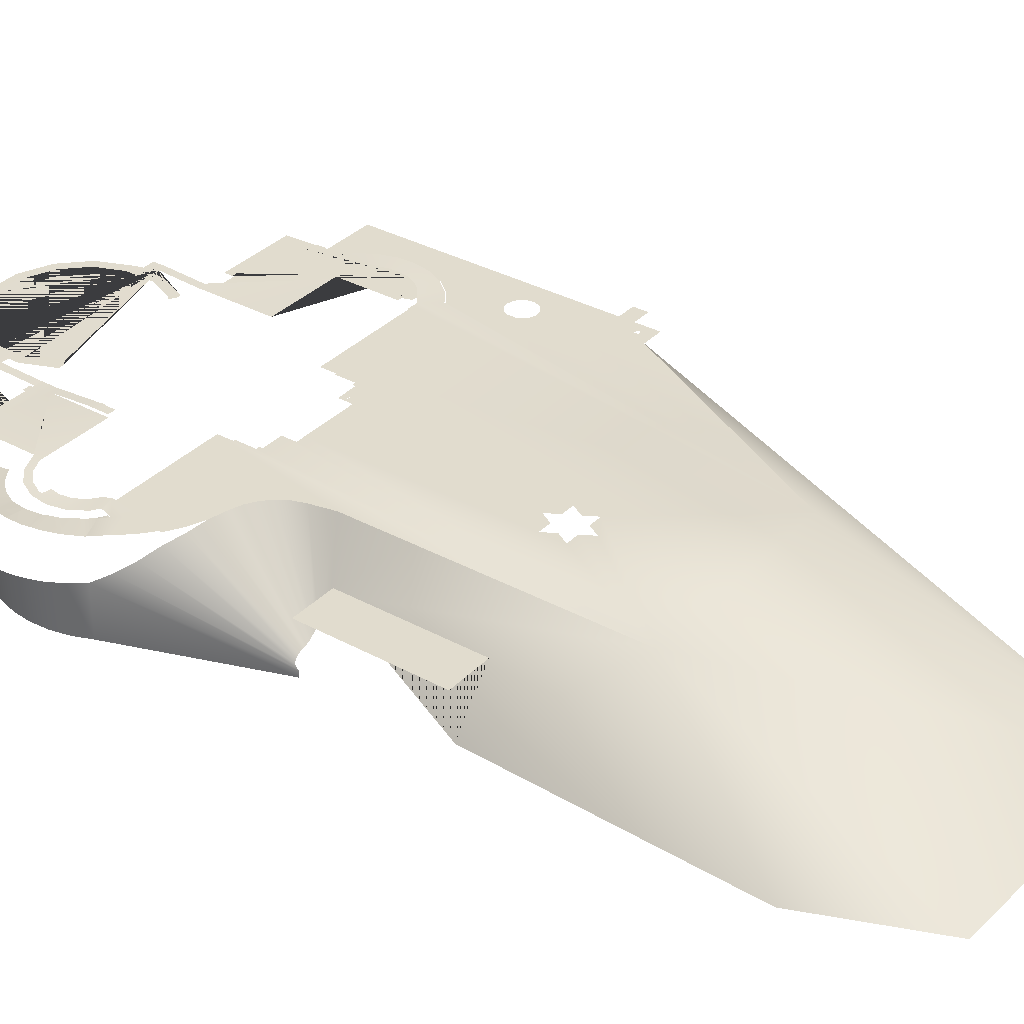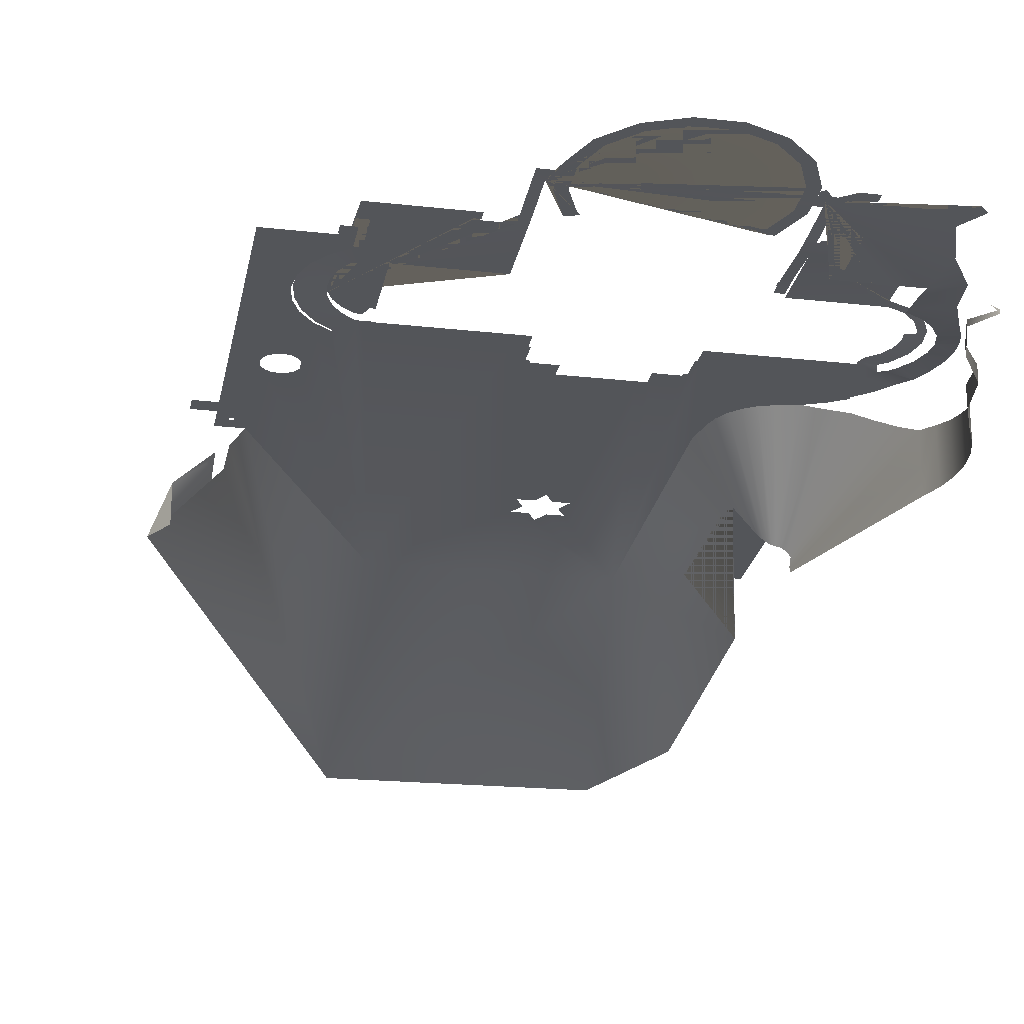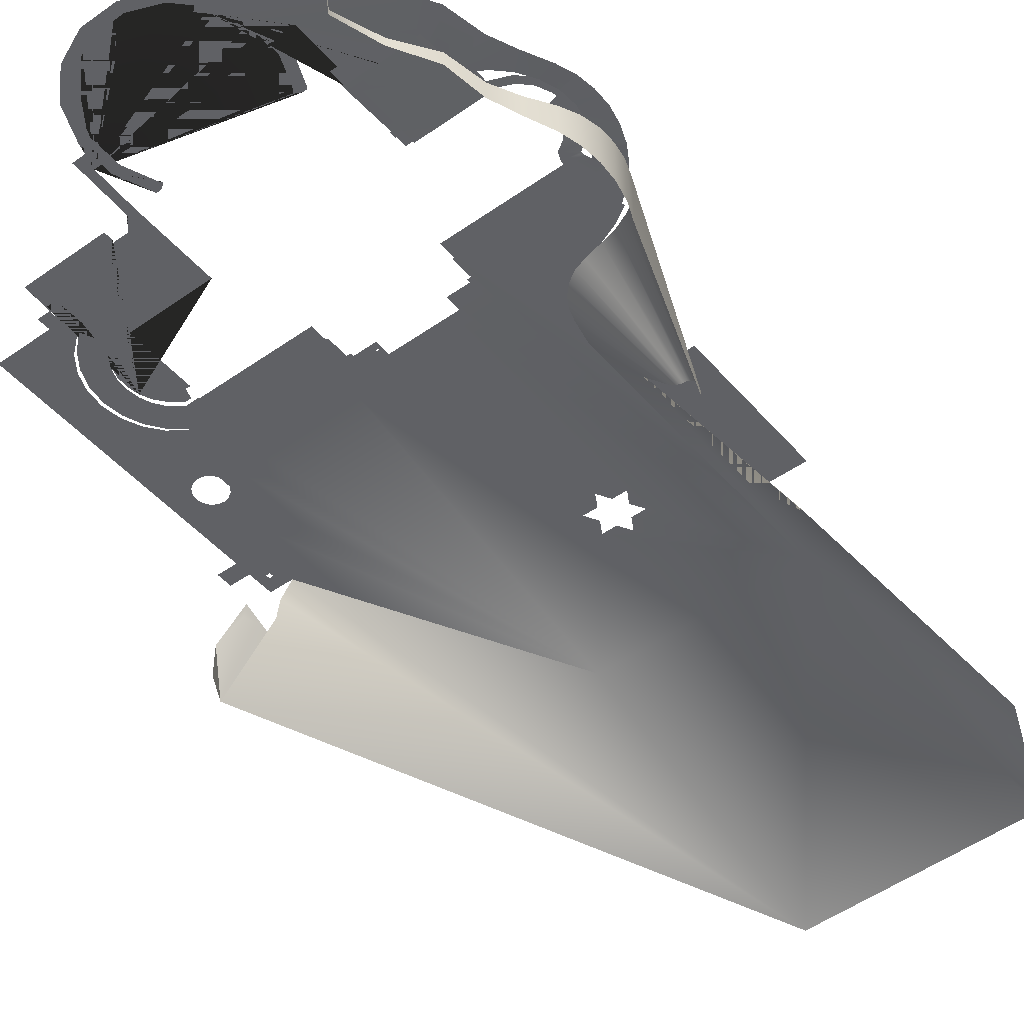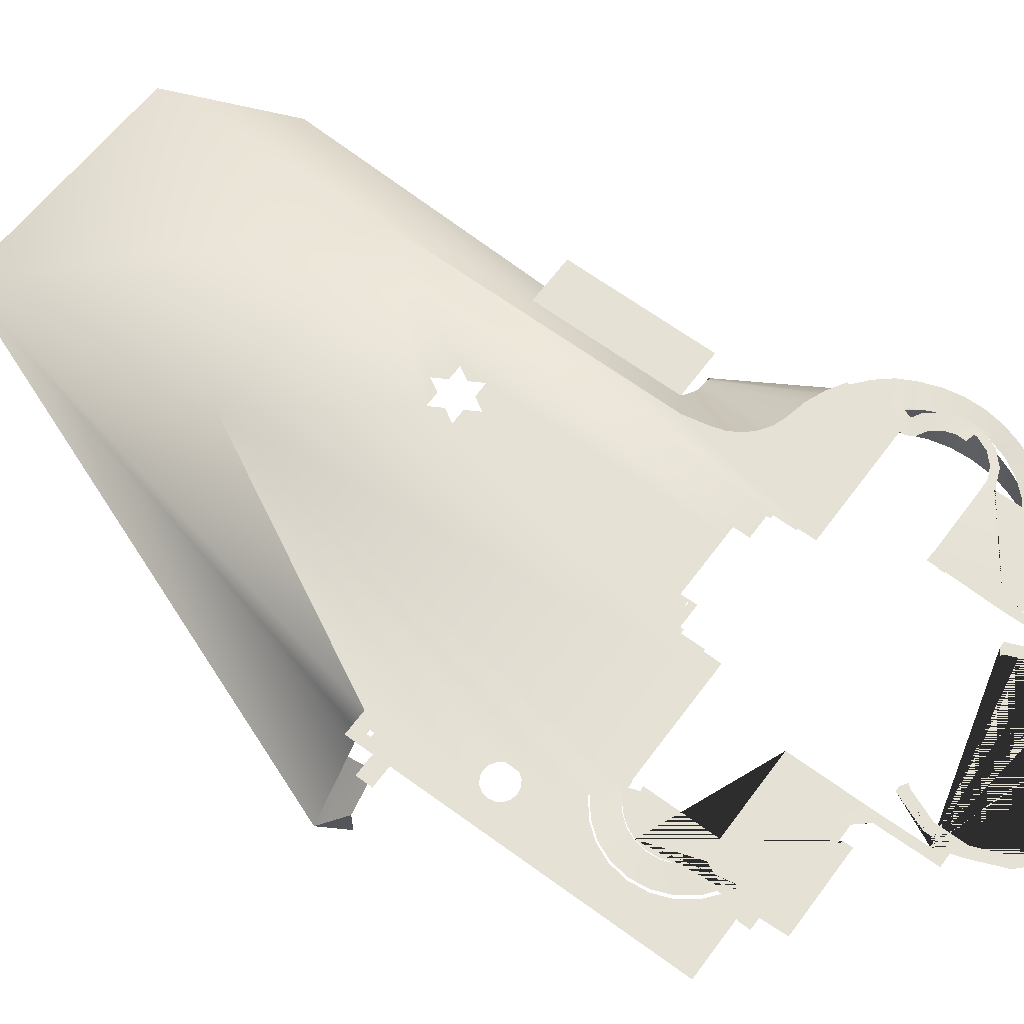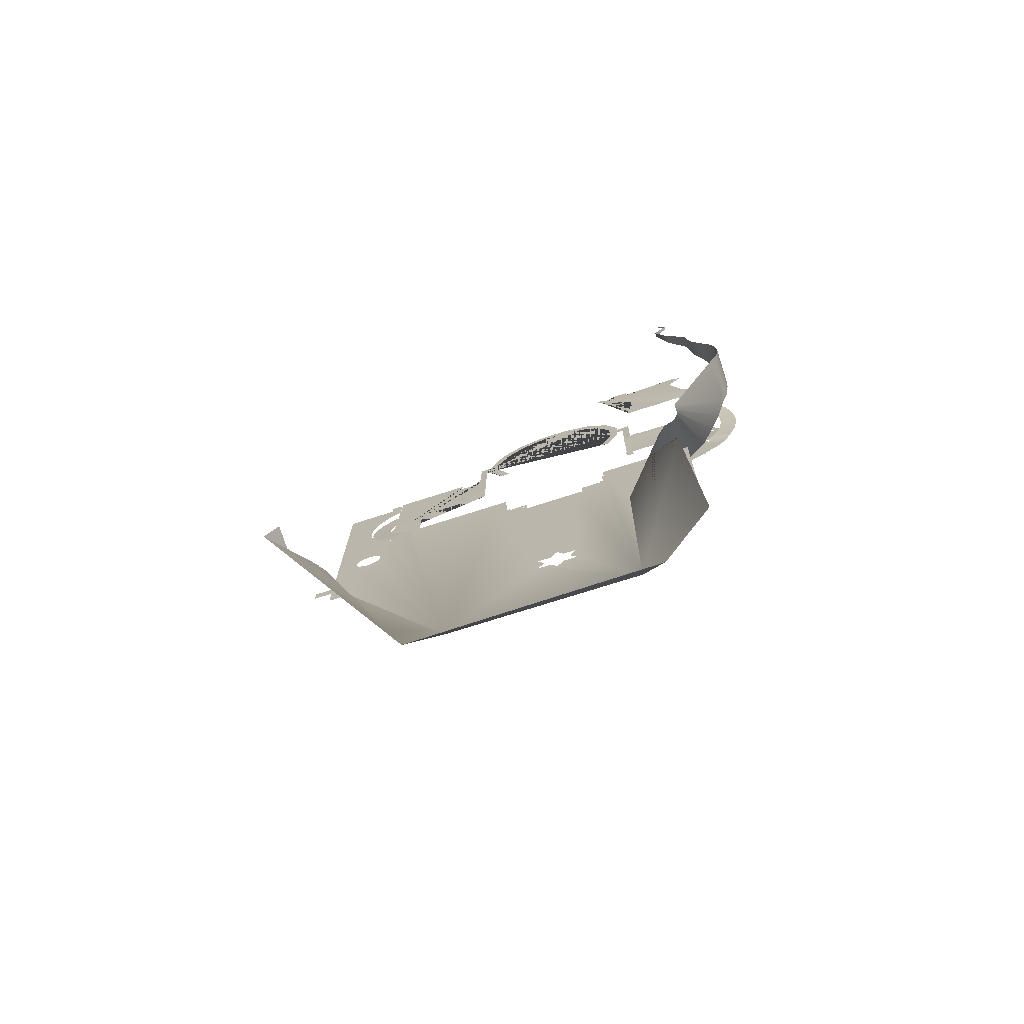
<metadata>
{"format":"obj","ext":"obj","renderer":"f3d","projection":"perspective","resolution":1024,"background":"white","views":[{"elev":34.1,"azim":127.2,"up":"+Y"},{"elev":-24.0,"azim":-9.9,"up":"+Y"},{"elev":-47.2,"azim":39.2,"up":"+Y"},{"elev":64.3,"azim":-52.8,"up":"+Y"},{"elev":-74.0,"azim":17.9,"up":"+Z"}]}
</metadata>
<code>
g Model LS3
v -51.61 110.9 -57.47
v -48.2 110.9 -60.15
v -51.65 110.9 -60.11
v -49.89 110.9 -57.49
v -48.17 110.9 -58.19
v 26.46 96.05 -61.67
v 32.4 107 -40.92
v 26.46 96.6 -61.17
v 26.38 94.76 -132.7
v 17.72 94.76 -152.9
v 12.39 110.9 -106
v 26.46 94.76 -61.89
v 33.15 111.4 -25.49
v 33.1 111.5 -25.02
v 31.73 111.4 -25.76
v 30.17 95.24 11.15
v 28.61 94.76 12.77
v 30.17 94.76 11.15
v 31.8 110.5 -34.02
v 31.26 110.9 -35.66
v 31.03 110.8 -34.93
v 32.08 110.5 -34.11
v 28.94 110.9 -33.63
v 30.63 110.9 -33.66
v 30.62 111 -33.41
v 27.96 110.9 -32.77
v 31.93 111 -32.63
v 28.52 110.9 -31.61
v 33.7 111.2 -30.35
v 30.15 111 -30.63
v 31.31 111.2 -29.12
v 34.52 111.3 -27.58
v 31.86 111.3 -27.3
v 34.29 111.5 -24.7
v 32.09 111.6 -22.88
v 33.03 111.6 -22.09
v 33.09 111.5 -24.91
v 32.44 111.6 -23.58
v 30.47 111.8 -21.32
v 30.23 111.8 -21.21
v 29.47 111.8 -20.88
v 29.74 111.8 -20.99
v 28.75 111.9 -20.56
v 28.13 111.9 -19
v -42.38 110.9 -25.69
v -41.55 110.9 -42.85
v -42.56 110.9 -43.04
v -41.96 110.9 -28.73
v -40.78 110.9 -31.57
v -40.55 110.9 -43.06
v -38.92 110.9 -34.01
v -39.71 110.9 -43.64
v -39.15 110.9 -44.5
v -31.79 110.9 -32.63
v -31.79 110.9 -32.77
v -33.11 110.9 -32.61
v -38.46 110.9 -10.31
v -38.38 110.9 -12.17
v -38.49 110.9 -12.17
v -36.37 110.9 -10.33
v -36.62 110.9 -15.43
v -36.43 110.9 -15.34
v -47.63 110.9 -12.3
v -46.56 110.9 -61.73
v -46.56 110.9 -62.41
v -42 110.9 -22.65
v -38.38 110.9 -12.41
v -45.88 110.9 -61.74
v -44.21 110.9 -45.44
v -44.27 110.9 -64.56
v -43.99 110.9 -44.44
v -43.42 110.9 -43.6
v -40.86 110.9 -19.8
v -39.02 110.9 -17.34
v 1.305 110.9 -80.45
v 1.25 110.9 -84.72
v 0.04651 110.9 -82.58
v -6.194 110.9 -42.65
v -6.085 110.9 -80.37
v -6.131 110.9 -84.63
v 2.188 110.9 -42.75
v -3.618 110.9 -80.4
v -2.365 110.9 -78.28
v -1.162 110.9 -80.42
v 29.85 110.9 -42.51
v 29.69 110.9 -42.65
v -23.3 110.9 -105.6
v -14.06 110.9 -35.14
v -12.2 110.9 -39.44
v -12.5 110.9 -35.78
v -11.59 110.9 -40.02
v -8.858 110.9 -41.29
v -8.248 110.9 -41.29
v -8.246 110.9 -41.14
v -7.838 110.9 -42.63
v -2.466 110.9 -86.81
v -3.674 110.9 -84.66
v -1.207 110.9 -84.69
v 3.791 110.9 -42.77
v 3.821 110.9 -40.21
v 7.612 110.9 -40.25
v 7.619 110.9 -39.68
v 8.238 110.9 -39.69
v 8.281 110.9 -36.02
v 8.599 110.9 -36.03
v 8.632 110.9 -33.25
v 12.97 110.9 -57.49
v 13.89 110.9 -53.3
v 14.57 110.9 -51.31
v 15.69 110.9 -49.53
v 27.95 110.9 -33.48
v 17.19 110.9 -48.06
v 18.99 110.9 -46.98
v 21 110.9 -46.35
v 24.21 110.9 -45.7
v 27.19 110.9 -44.56
v 29.94 110.9 -42.95
v -4.877 110.9 -82.52
v -48.25 110.9 -64.52
v -48.17 110.9 -57.51
v -45.88 110.9 -62.42
v -44.02 110.9 -46.45
v -43.46 110.9 -47.3
v -42.62 110.9 -47.88
v -41.62 110.9 -48.09
v -40.61 110.9 -47.91
v -39.76 110.9 -47.35
v -39.18 110.9 -46.5
v -39.17 110.9 -46.2
v -39.16 110.9 -44.8
v -36.49 110.9 -35.89
v -34.03 110.9 -32.6
v -12.19 110.9 -38.59
v -12.16 110.9 -35.78
v -11.58 110.9 -39.45
v -8.856 110.9 -41.13
v -7.808 110.9 -40.07
v 35.26 108.3 -16.05
v 32.71 108.5 -18.23
v 33.46 108.7 -19.66
v 35.37 108.3 -16.35
v 34.02 108.9 -20.75
v 36.98 108.9 -20.39
v 34.13 108.9 -20.96
v 34.59 109.2 -22.79
v 37.01 108.9 -20.47
v 31.81 110.5 -34
v 34.21 110.1 -30.03
v 37.11 110.2 -32.55
v 37.06 110.3 -32.76
v -42.15 111.3 -25.71
v -38.19 111.3 -25.95
v 35.75 110.5 -35.8
v 35.83 110.5 -35.67
v 37.93 109.9 -27.89
v 34.9 109.8 -27.03
v -46.2 108.2 -64.54
v 33.21 110.3 -32.03
v 37.03 110.3 -32.82
v 32.26 110.4 -33.46
v 32.83 110.3 -32.79
v 33.06 110.3 -32.33
v 35.91 110.4 -35.5
v 35.85 110.5 -35.64
v 32.73 107.2 -5.198
v 28.24 107.4 -9.281
v 37.77 109.4 -23.51
v 34.88 109.4 -23.95
v 34.89 109.5 -25.5
v 38.03 109.7 -26.61
v 34.65 109.9 -28.13
v 34.34 110 -29.44
v 37.91 109.9 -28.17
v 37.79 110 -29.73
v 15.65 111.9 -6.803
v 14.25 111.9 -6.787
v -38.03 111.8 -24.03
v -37.87 111.8 -27.86
v -38.19 111.8 -25.95
v -37.4 111.8 -22.2
v -37.1 111.8 -29.62
v -36.34 111.8 -20.59
v -35.91 111.8 -31.15
v -34.03 111.8 -32.6
v -35.15 111.8 -15
v -35.15 111.8 -14.78
v -35.09 111.8 -10.35
v -35.09 111.8 -10.07
v -36.66 111.8 -6.094
v -36.7 111.8 -10.06
v -22.85 111.8 -6.257
v -31.63 111.8 -19.72
v -33.11 111.8 -32.61
v -32.93 111.8 -32.14
v -32.47 111.8 -30.92
v -32.34 111.8 -31
v -31.77 111.8 -31.1
v -23.78 111.8 -7.787
v -23.79 111.8 -8.092
v -22.87 111.8 -7.798
v -17.51 111.8 -19.88
v -18.81 111.8 -8.151
v -18.79 111.8 -6.106
v -17.35 111.8 -6.123
v 15.54 112.4 -16.46
v 15.58 112.2 -13.12
v 15.62 111.9 -9.786
v 15.56 112.3 -14.79
v 15.6 112.1 -11.45
v 14.25 111.9 -6.787
v 14.22 111.9 -9.769
v 15.65 111.9 -6.803
v 17.42 111.9 -6.29
v 17.42 111.9 -6.824
v 16.06 111.9 -6.274
v 27.98 111.9 -6.95
v 27.84 111.9 -19
v 28.11 111.9 -20.42
v 15.49 111.9 -20.28
v 16.05 111.9 -6.808
v 13.97 112.4 -17.48
v 14.11 112.4 -18.52
v 13.96 112.4 -18.51
v 14.12 112.4 -17.48
v 15.49 112.4 -20.28
v 14.09 112.4 -20.26
v 14.14 112.4 -16.44
v 15.49 112.4 -20.09
v 15.52 112.4 -18.27
v -40.58 111.1 -31.46
v -37.1 111.1 -29.62
v 23.5 98.37 -61.13
v -23.03 94.76 -153.9
v -46.79 104.9 -64.53
v -48.24 103.6 -63.66
v -49.21 103.7 -60.73
v -48.25 103.3 -64.52
v 25.07 94.76 -86.19
v 18.94 103.1 -61.08
v 18.49 103.7 -61.07
v 18.2 103.7 -85.58
v 25.08 94.76 -85.66
v 26.46 95.68 -61.89
v 34.55 105.3 -38.54
v 27.19 109.9 -44.56
v 26.11 97.16 -61.16
v 25.67 97.55 -61.16
v 26.43 96.67 -61.17
v 29.94 108.9 -42.95
v 24 98.14 -61.14
v 24.45 98.02 -61.15
v 22.96 98.72 -61.13
v 22.33 99.24 -61.12
v 21.59 100 -61.11
v 33.14 97.11 -5.203
v 33.14 94.76 -5.203
v 33.96 97.77 -11.62
v 33.96 94.76 -11.62
v 35.58 98.55 -15.98
v 35.58 94.76 -15.98
v 37.38 94.76 -20.34
v 38.16 100.8 -23.43
v 37.38 99.83 -20.34
v 38.16 94.76 -23.43
v 38.43 101.7 -26.62
v 38.43 94.76 -26.62
v 38.18 102.3 -29.79
v 38.18 94.76 -29.79
v 36.2 94.76 -35.83
v 37.43 103 -32.89
v 37.43 94.76 -32.89
v 36.2 103.6 -35.83
v 29.75 94.76 0.7527
v 27.63 95.61 7.685
v 27.63 94.76 7.685
v 29.75 96.3 0.7527
v 30.92 111.8 -20.12
v 32.04 111.6 -22.83
v 30.9 111.7 -21.74
v -53.35 100.4 -60.09
v -55.97 94.76 -64.42
v -14.03 110.9 -32.98
v -12.49 110.9 -35.16
v -12.46 110.9 -33
v -48.2 105.1 -60.15
v 26.17 103.7 -85.67
v 26.46 103.7 -61.17
v -36.35 110.9 -35.71
v -38.75 111 -33.85
v -35.91 111 -31.15
v 25.11 97.91 -61.15
v -41.74 111.2 -28.68
v -37.87 111.2 -27.86
v -38.03 111.4 -24.03
v -41.78 111.4 -22.72
v -37.4 111.6 -22.2
v -40.67 111.6 -19.93
v -38.88 111.7 -17.51
v -34.91 111.8 -19.29
v -36.34 111.7 -20.59
v -36.53 111.8 -15.63
v 37.05 108.9 -20.63
v 34.86 109.4 -23.87
v 37.77 109.4 -23.5
v 32.11 110.9 -40.65
v 28.93 110.9 -37.74
v 32.13 110.9 -40.64
v 34.12 110.9 -38.37
v 30.18 110.9 -36.85
v 34.22 110.9 -38.25
v 34.19 110.9 -38.29
v 33.62 108 -11.7
v 28.2 107.8 -13.01
v 32.2 110.9 -40.55
v 30.69 108.2 -15.9
v 28.18 107.9 -14.11
v 35.17 108.2 -15.81
v 31.51 108.3 -16.85
v -18.68 112.2 3.514
v -17.26 112.2 1.141
v -18.7 112.2 1.158
v -16.02 112.2 3.481
v -16.05 112.2 1.126
v 9.312 112.2 -5.352
v 9.831 112.2 -6.445
v 8.875 112.2 -5.778
v 11.33 112.2 -0.657
v 10.52 112.2 -6.453
v 10.63 112.2 -6.455
v 10.75 112.2 -6.338
v 13.03 112.2 -1.018
v 11.39 112.2 4.452
v -13.92 112.2 -6.027
v -16.07 112.2 -0.6518
v -16 112.2 5.136
v -14.36 112.2 -0.3334
v -12.46 112.2 -5.078
v -13.79 112.2 -6.165
v -13.69 112.2 -6.166
v -13.07 112.2 -6.174
v -12.03 112.2 -5.514
v -14.29 112.2 4.775
v -13.71 112.2 10.46
v -12.28 112.2 9.47
v -9.569 112.2 14.5
v -8.619 112.2 13.04
v -4.193 112.2 16.65
v -4.441 112.2 14.71
v -3.875 112.2 14.93
v 1.594 112.2 16.57
v 1.233 112.2 14.87
v 5.928 112.2 12.85
v 6.915 112.2 14.29
v 9.495 112.2 9.196
v 10.96 112.2 10.15
v 13.1 112.2 4.77
v 13.08 112.2 3.07
v 13.05 112.2 0.7481
v 14.34 112.2 0.7328
v 15.77 112.2 3.038
v 15.74 112.2 0.7162
v 11.08 107 12.83
v 11.56 107 10.58
v 10.14 107 12.03
v 12.58 107 11.08
v 11.8 107 9.957
v 13.55 107 5.44
v 14.68 107 11.05
v 13.77 107 4.863
v 14.37 107 3.425
v 13.69 107 3.433
v 15.29 107 3.262
v 14.37 107 3.273
v 14.71 107 12.9
v 15.29 107 3.414
v 16.23 107 11.3
v 17.28 107 12.87
v 16.23 107 11.03
v 16.17 107 3.404
v 16.18 107 3.821
v 17.26 107 11.29
v 28.57 107 12.38
v 27.22 107 7.69
v 26.36 107 10.91
v 29.75 107 11.15
v 17.54 107 3.805
v 17.96 107 3.382
v 21.89 107 -6.45
v 24.46 107 -6.481
v 24.46 107 -6.633
v 28.27 107 -6.526
v 29.33 107 0.7576
v 21.89 107 -6.603
v 16.85 107 -3.844
v 16.82 107 -6.39
v 17.88 107 -3.856
v 17.54 107 3.387
v -53.35 94.76 -60.09
f 7 244 6 8 248
f 251 114 115 291
f 204 203 321 320
f 272 269 12 243
f 13 14 34 33 15
f 23 26 24 20
f 20 21 19 22
f 35 278 36 38
f 37 38 36 34 14
f 39 40 277 279
f 43 44 277 40 42 41
f 139 318 315 317 138 \
f 142 140 141 143
f 144 142 143 146 302 \
f 159 158 148 172 149 \
f 22 147 160 161 162 163 \
f 153 20 22 154
f 156 169 155 173 171
f 163 162 158 159
f 168 303 167 170 155 \
f 149 172 171 173 174
f 175 176 359 361
f 178 179 177 180 182 \
f 205 227 211 207 206
f 207 211 210 212 220 \
f 222 223 221 224 227 \
f 262 264 266 265
f 252 110 112 232
f 281 236 235 237 234 \
f 239 240 241 242 238 \
f 244 272 243 6
f 246 247 245 249
f 249 7 248 246
f 250 113 114 251
f 232 112 113 250
f 253 109 110 252
f 108 109 253 254
f 107 108 254 239
f 276 273 256 255
f 255 256 258 257
f 257 258 260 259
f 259 260 261 263
f 262 263 261 264
f 265 266 268 267
f 267 268 271 270
f 270 271 269 272
f 274 275 273 276
f 278 279 277 36
f 16 18 275 274
f 236 281 280 285
f 286 241 240 287
f 291 115 245 247
f 303 145 302 304 167
f 315 316 313 317
f 320 321 319 322 335 \
f 363 364 362 365 368 \
f 1 2 3
f 2 1 4
f 2 4 5
f 5 4 120
f 9 10 11
f 16 17 18
f 24 26 25
f 25 26 28
f 29 30 31
f 27 25 28
f 23 309 26
f 309 23 20
f 27 28 30
f 29 27 30
f 32 31 33
f 32 29 31
f 32 33 34
f 43 218 44
f 45 46 47
f 46 45 48
f 46 48 49
f 46 49 50
f 50 49 51
f 50 51 52
f 52 51 53
f 54 55 56
f 57 58 59
f 58 57 60
f 58 60 61
f 61 60 62
f 63 64 65
f 64 63 45
f 45 63 66
f 66 63 67
f 64 45 68
f 68 45 69
f 68 69 70
f 69 45 71
f 71 45 72
f 72 45 47
f 66 67 73
f 73 67 74
f 74 67 61
f 61 67 58
f 75 76 77
f 78 79 80
f 79 78 81
f 79 81 82
f 82 81 83
f 83 81 84
f 84 81 75
f 85 86 306
f 87 80 11
f 80 87 88
f 80 88 89
f 89 88 90
f 80 89 91
f 80 91 92
f 80 92 93
f 80 93 94
f 80 94 95
f 80 95 78
f 11 80 96
f 96 80 97
f 11 96 98
f 11 98 76
f 11 76 75
f 11 75 81
f 11 81 99
f 11 99 100
f 11 100 101
f 11 101 102
f 11 102 103
f 11 103 104
f 11 104 105
f 11 105 106
f 11 106 107
f 107 106 108
f 108 106 109
f 109 106 110
f 110 106 111
f 110 111 112
f 112 111 113
f 113 111 114
f 114 111 115
f 115 111 116
f 116 111 86
f 116 86 117
f 86 111 26
f 86 26 306
f 118 80 79
f 119 65 70
f 65 119 2
f 65 2 5
f 65 5 120
f 65 120 63
f 70 65 121
f 70 121 68
f 70 122 87
f 122 70 69
f 87 122 123
f 87 123 124
f 87 124 125
f 87 125 126
f 87 126 127
f 87 127 128
f 87 128 129
f 87 129 130
f 87 130 53
f 87 53 51
f 87 51 131
f 87 131 288
f 87 288 132
f 87 132 56
f 87 56 55
f 87 55 282
f 87 282 88
f 283 90 88
f 90 133 89
f 133 90 134
f 135 91 89
f 91 136 92
f 136 91 137
f 136 137 94
f 94 137 95
f 294 295 297
f 317 313 312
f 152 151 295
f 19 147 22
f 305 85 306
f 293 151 152
f 312 166 165
f 233 157 70
f 153 310 20
f 165 166 391
f 165 391 392
f 293 292 151
f 231 230 292
f 205 206 208
f 206 207 209
f 290 230 231
f 233 234 157
f 9 11 238
f 10 233 11
f 290 289 230
f 11 233 87
f 233 70 87
f 282 283 88
f 283 282 284
f 235 236 285
f 132 288 289
f 132 289 290
f 231 292 293
f 294 152 295
f 296 294 297
f 296 297 298
f 300 296 298
f 300 298 301
f 299 300 301
f 309 305 306
f 305 309 314
f 305 314 307
f 20 308 309
f 308 20 310
f 308 310 311
f 312 313 166
f 308 314 309
f 309 306 26
f 281 398 280

</code>
